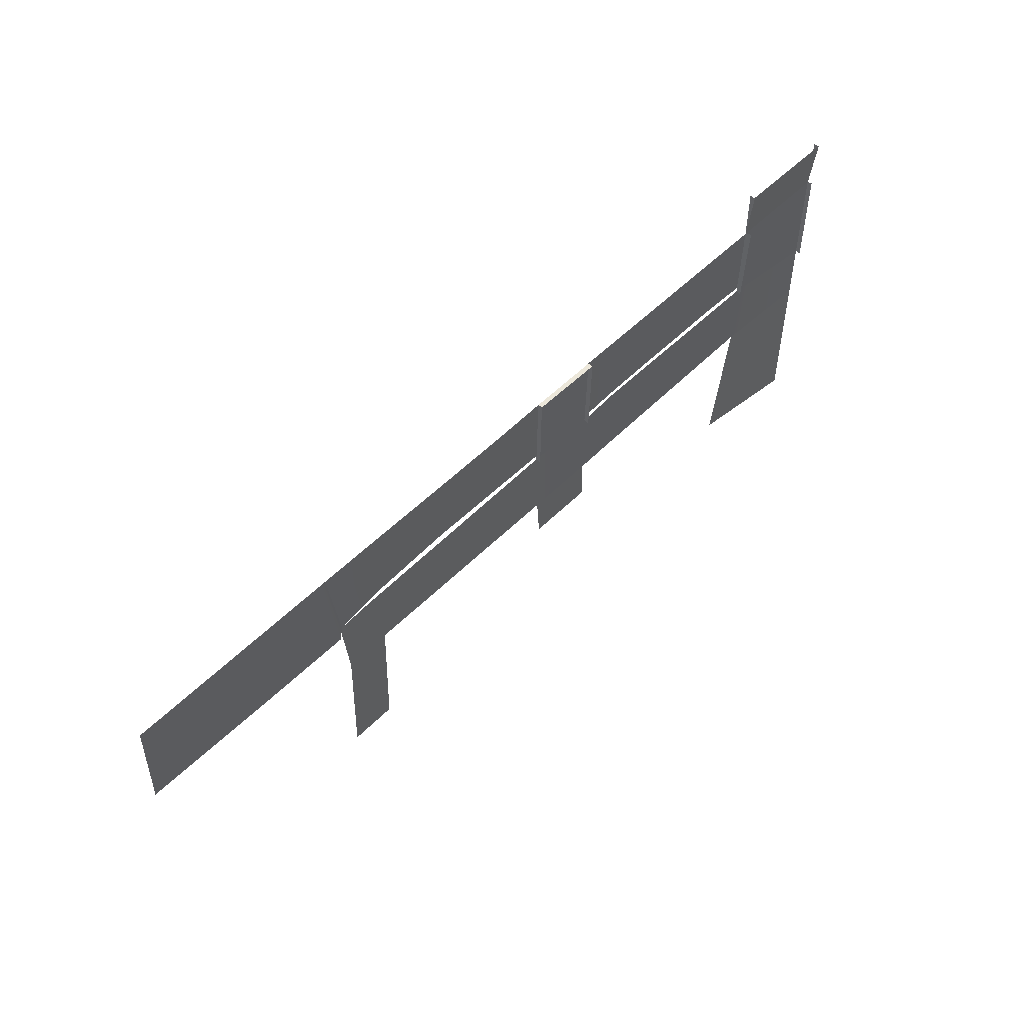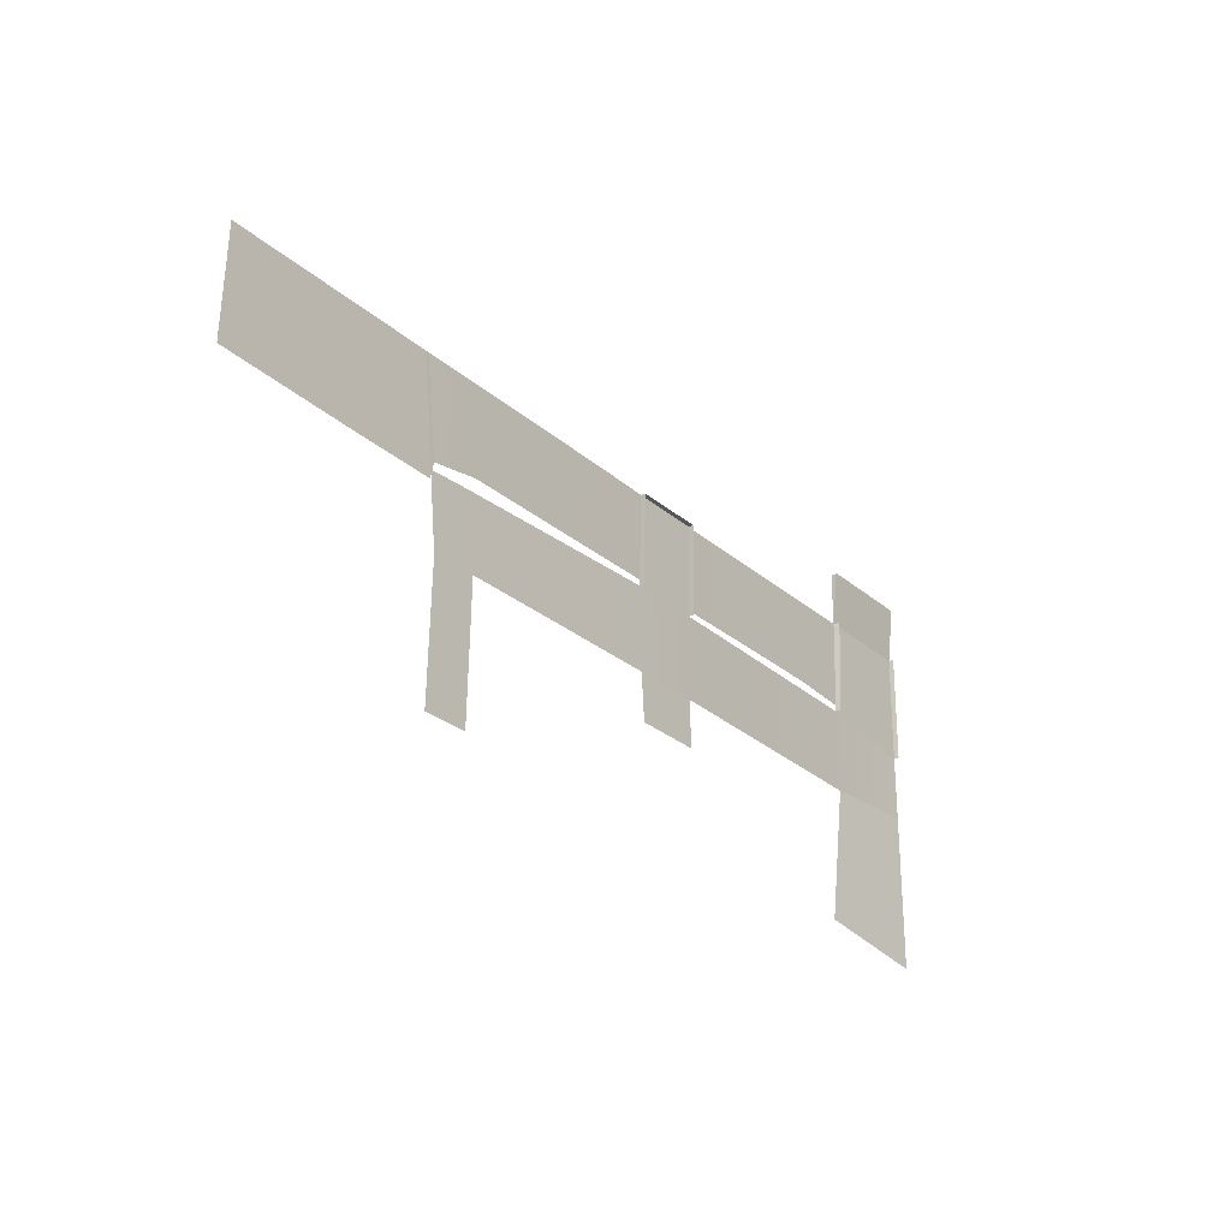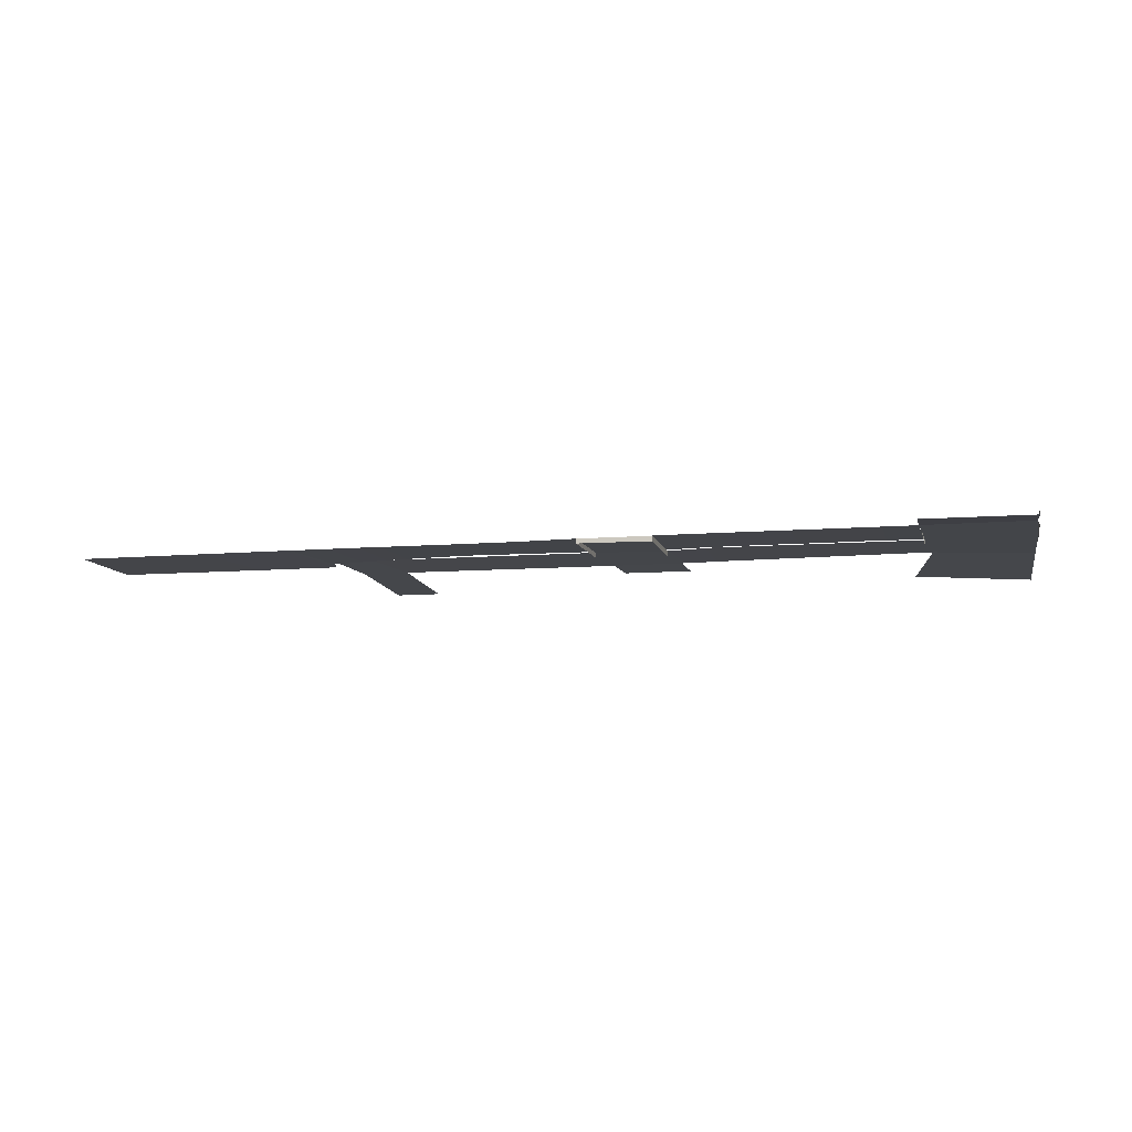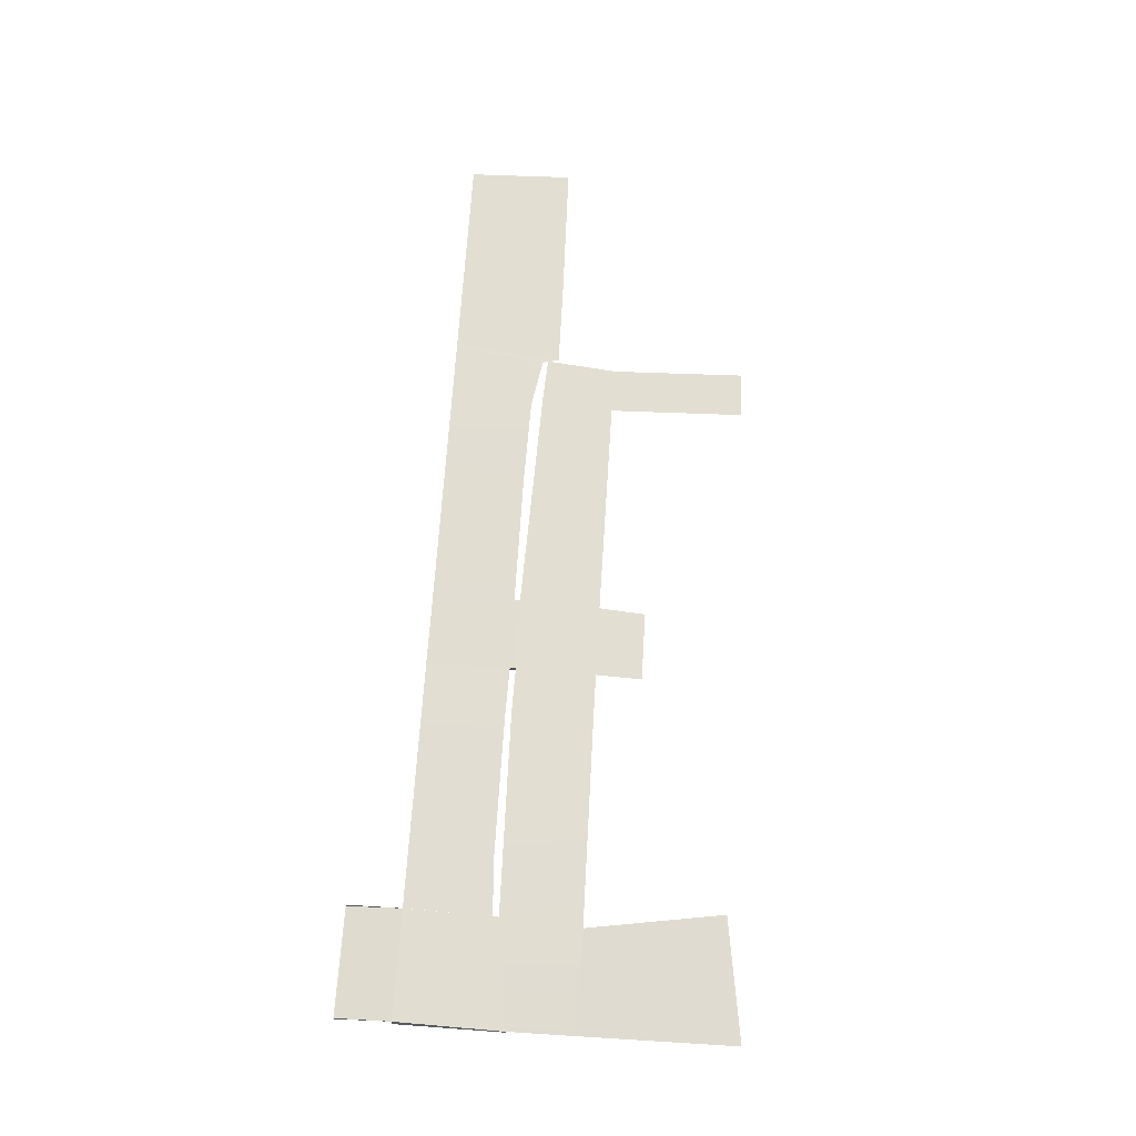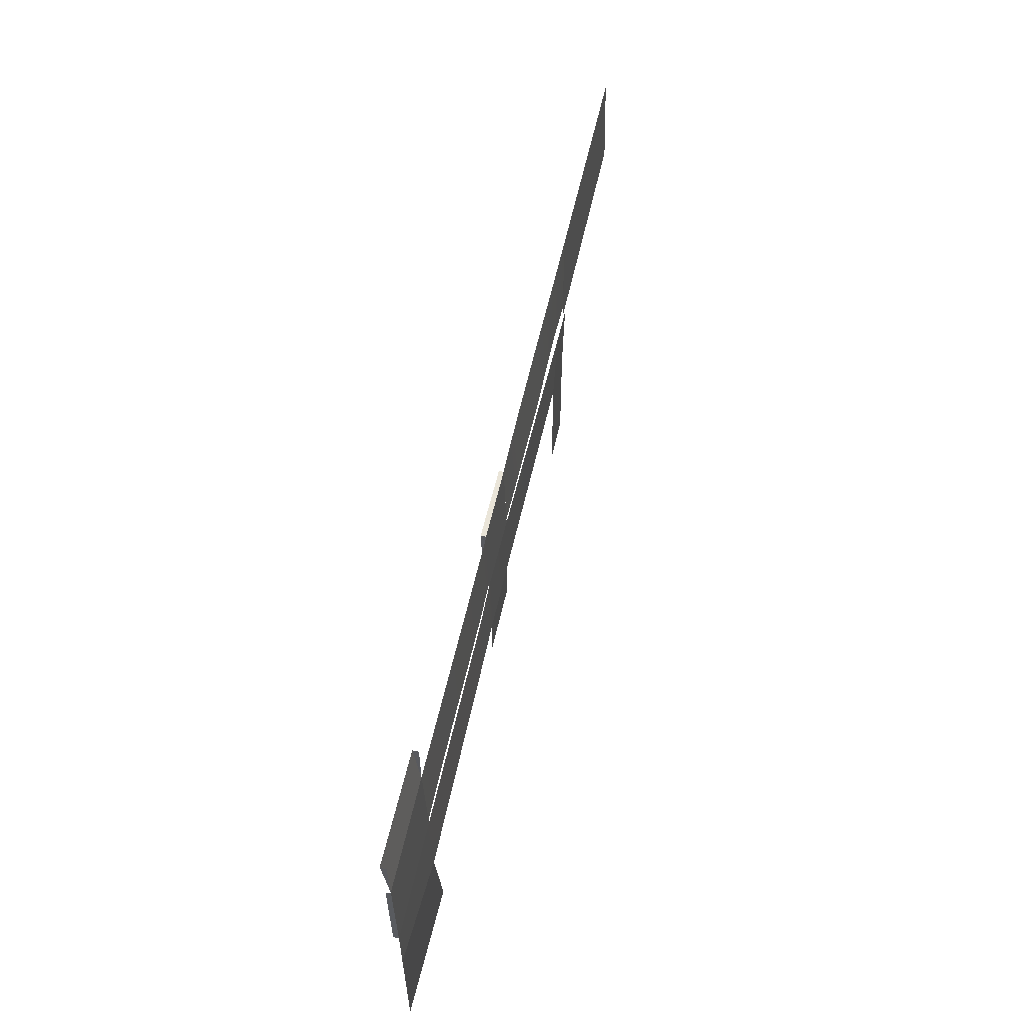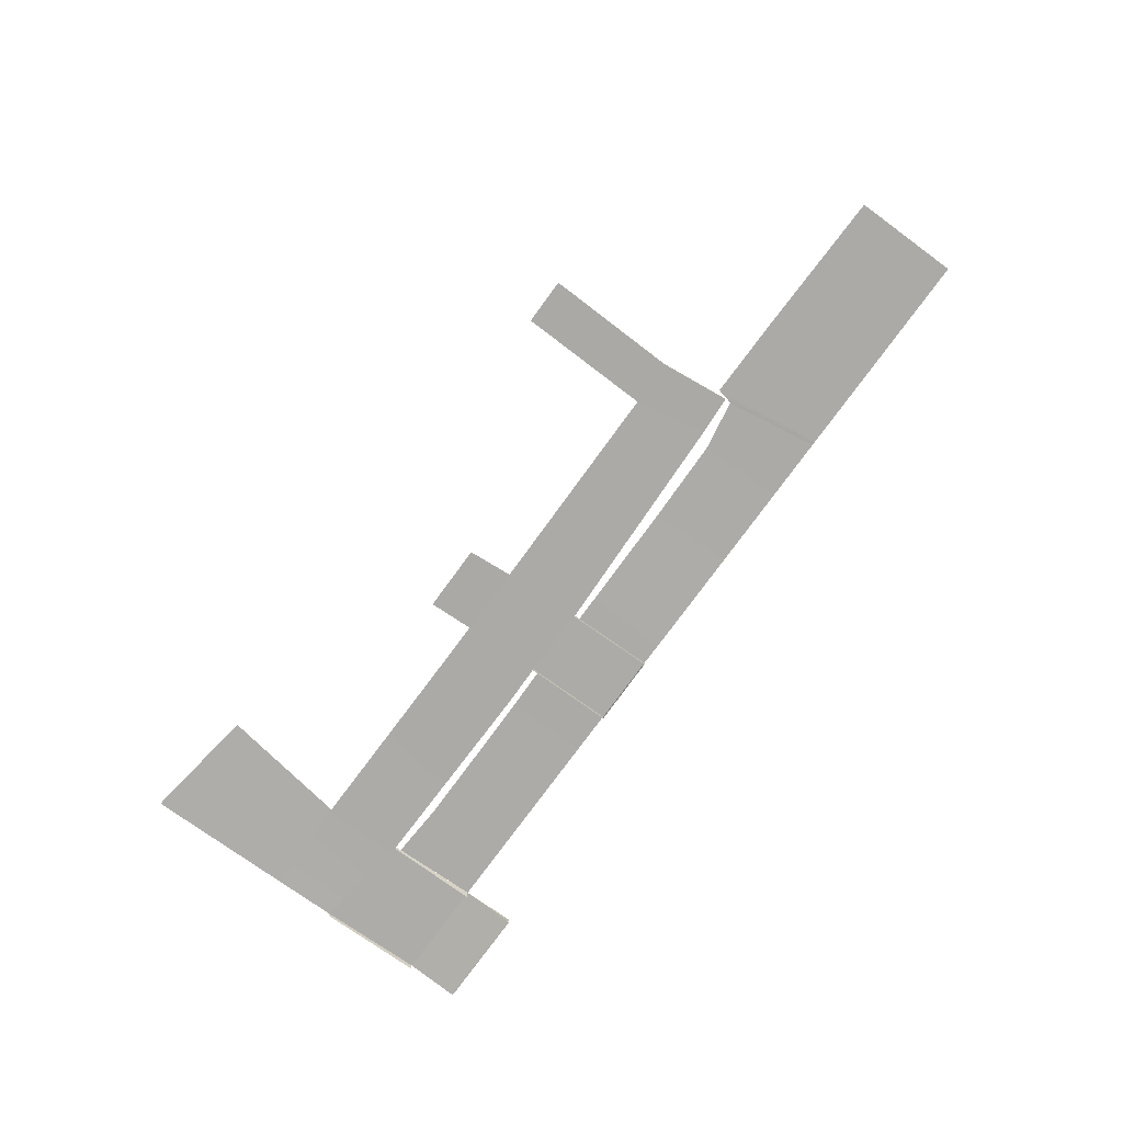
<metadata>
{"format":"obj","ext":"obj","renderer":"f3d","projection":"perspective","resolution":1024,"background":"white","views":[{"elev":52.7,"azim":-47.2,"up":"+Z"},{"elev":-26.6,"azim":-53.3,"up":"+Z"},{"elev":-10.6,"azim":11.9,"up":"+Y"},{"elev":67.4,"azim":93.6,"up":"+Y"},{"elev":58.7,"azim":102.5,"up":"+Z"},{"elev":-75.3,"azim":-125.9,"up":"+Y"}]}
</metadata>
<code>
g default
v -12.02 -0.09251 11.02
v -1.967 -0.09444 11.02
v -11.5 0.005801 7.746
v -1.903 0.01203 8.111
v -9.497 -0.09769 11.02
v -9.716 0.01103 8.055
v -6.836 -0.1121 11.02
v -6.642 0.0579 8.113
v -4.045 -0.1165 11.02
v -4.328 0.03508 8.111
v -15.22 -0.09251 11.02
v -14.54 0.005801 7.197
v -19.69 -0.09251 11.02
v -19.72 0.005801 7.308
v -12.19 -0.09251 11.02
v -11.63 0.005801 7.168
g LeftGrass DonutPaths
f 1 5 6 3
f 8 6 5 7
f 8 7 9 10
f 10 9 2 4
f 15 16 12 11
f 11 12 14 13
f 1 3 16 15
g default
v -11.5 0.1071 7.551
v -10.1 0.1071 7.636
v -11.35 0.1071 0.3348
v -9.705 0.1071 0.3269
v -11.23 0.1071 5.016
v -9.586 0.1071 5.077
v 13.11 -0.2278 7.283
v 13.11 -0.04618 5.057
v 13.11 -0.04618 7.283
v 9.624 0.1327 4.981
v 9.403 0.02068 7.79
v 9.403 -0.1609 7.79
v 8.878 0.1245 0.2503
v 13.1 -0.04618 -0.3655
v -1.761 0.06604 5.081
v -1.902 0.01621 7.909
v -1.902 -0.1654 7.909
v 2.253 0.03151 7.901
v 2.366 0.08367 5.059
v 9.284 -0.1198 11.02
v 9.367 -0.3096 11.04
v 13.06 -0.2684 11.04
v 13.01 -0.1245 11.02
v 0.7351 0.06375 5.067
v 0.6316 -0.01452 7.873
v 0.6326 -0.1961 7.847
v -1.966 -0.0922 11.01
v -1.966 -0.2542 11.01
v 0.6029 -0.2849 11.02
v 0.6029 -0.1033 11.02
v 9.281 -0.3186 12.91
v 13.01 -0.3416 12.92
v 13.01 -0.1373 12.91
v 9.282 -0.1204 12.92
v 9.28 -0.3186 12.94
v 13.01 -0.3416 12.95
v -1.63 0.07371 3.468
v 0.796 0.06375 3.458
g DonutPaths Path
f 21 22 20 19
f 17 18 22 21
f 26 27 25 24
f 40 41 34 35
f 26 24 30 29
f 22 18 32 31
f 35 34 27 26
f 27 28 37 36
f 23 25 39 38
f 25 27 36 39
f 31 32 41 40
f 43 44 45 46
f 32 33 44 43
f 42 41 46 45
f 41 32 43 46
f 39 36 47 48
f 39 48 49
f 36 50 47
f 48 47 51 52
f 31 40 54 53
g default
v 0.5976 -0.09251 11.02
v 9.278 -0.1233 11.02
v 0.6258 -0.01328 8.079
v 9.398 0.01203 7.998
v 2.059 -0.09769 11.02
v 2.113 0.01103 8.111
v 3.821 -0.1039 11.02
v 3.889 0.01247 8.118
v 6.113 -0.1121 11.02
v 6.204 0.002789 8.113
v 7.37 -0.1165 11.02
v 7.443 0.006449 8.111
g DonutPaths RightGrass
f 55 59 60 57
f 60 59 61 62
f 62 61 63 64
f 64 63 65 66
f 66 65 56 58

</code>
